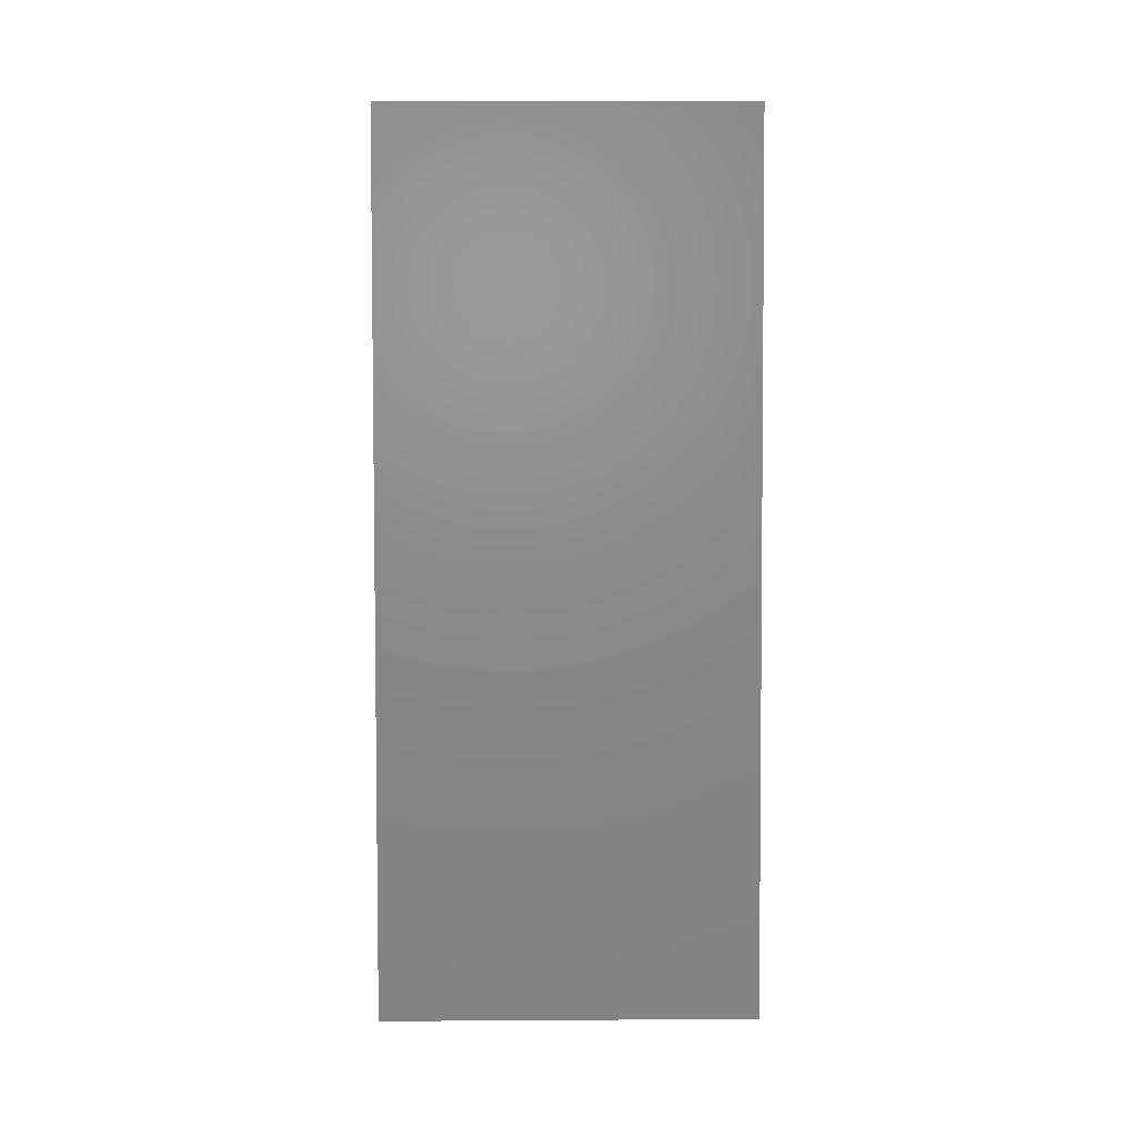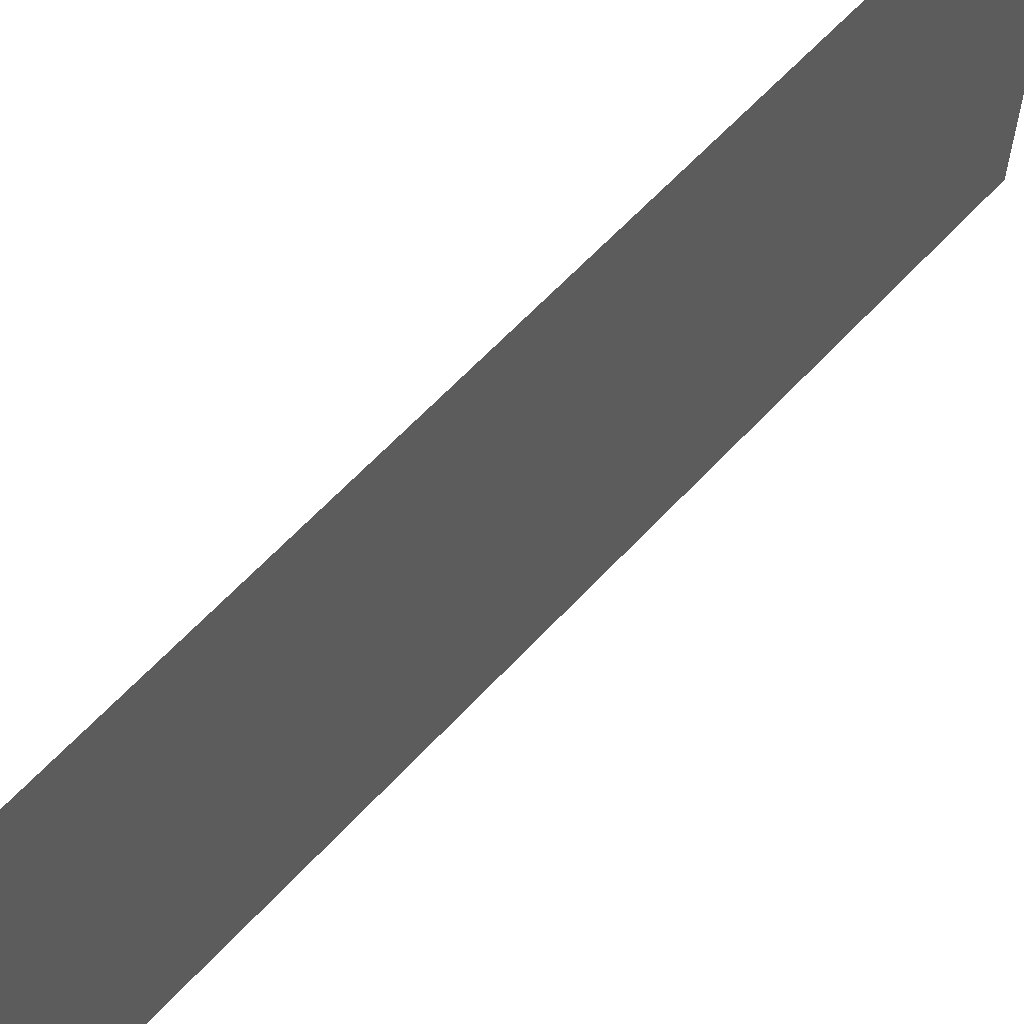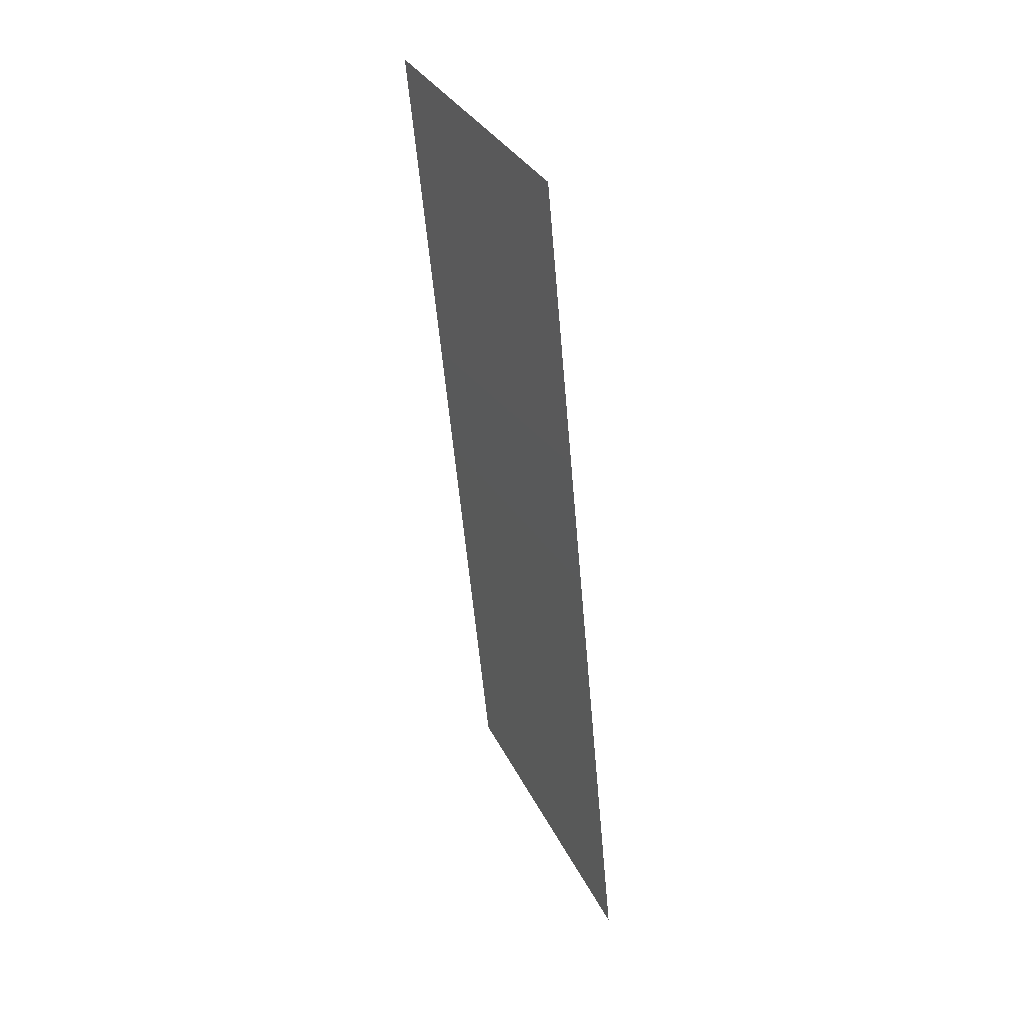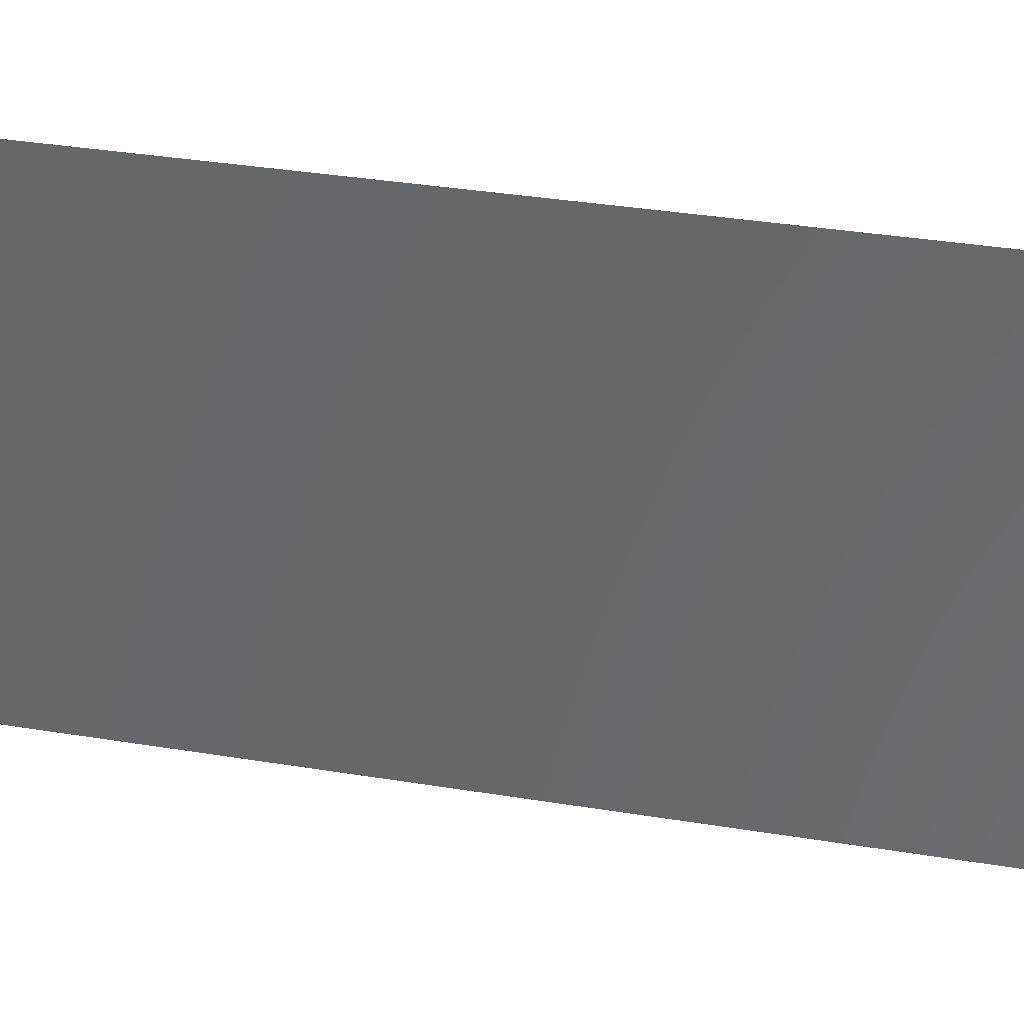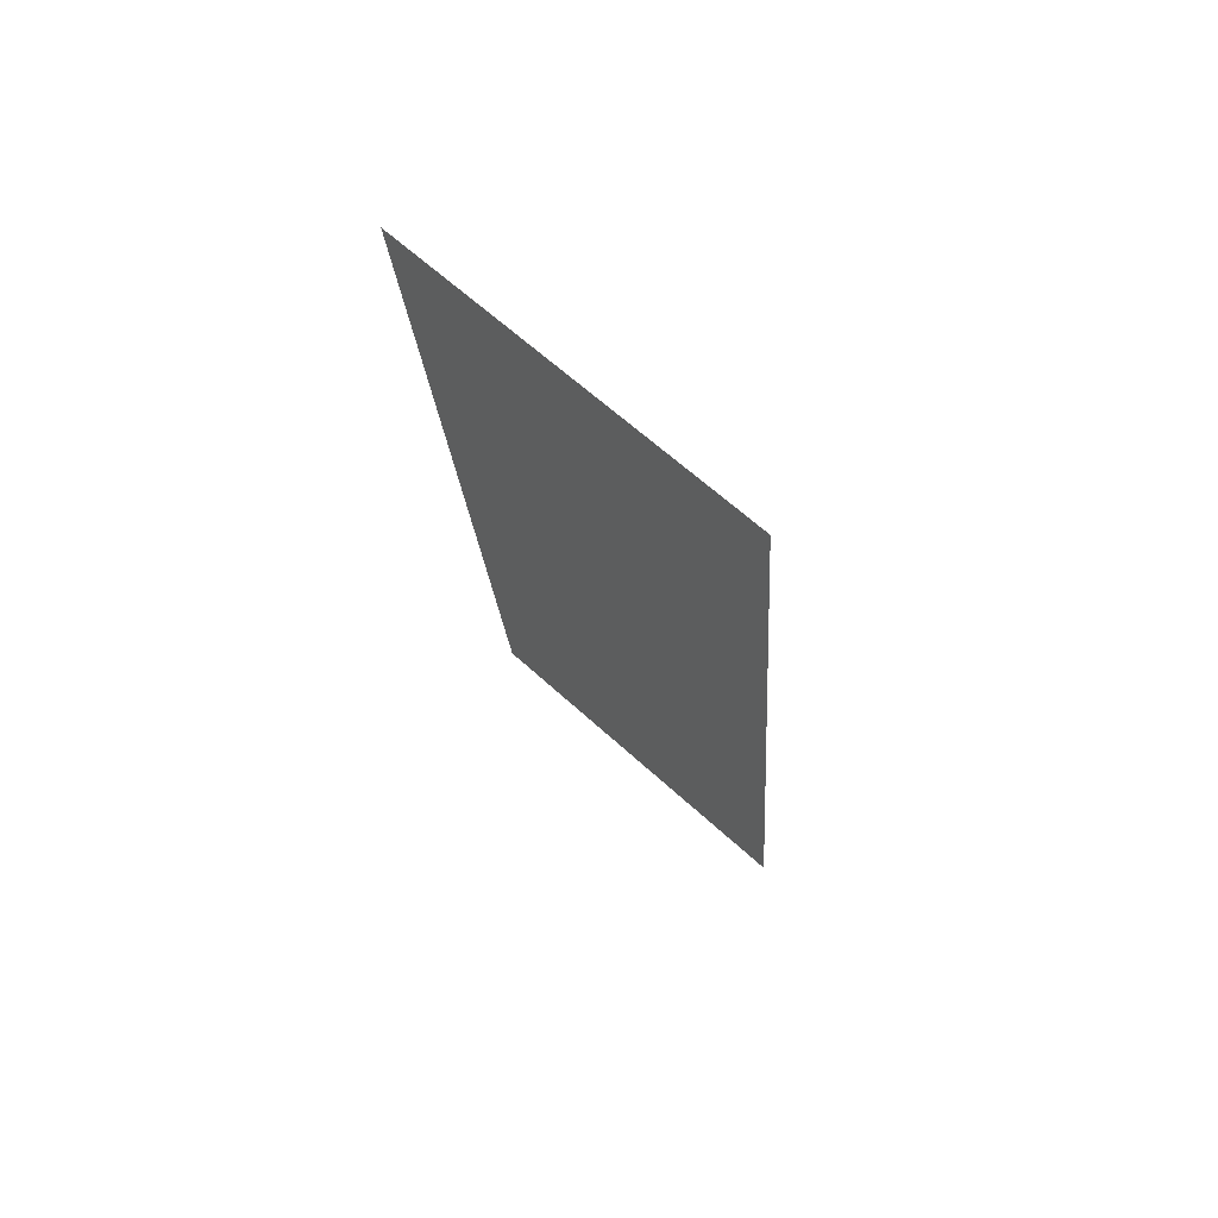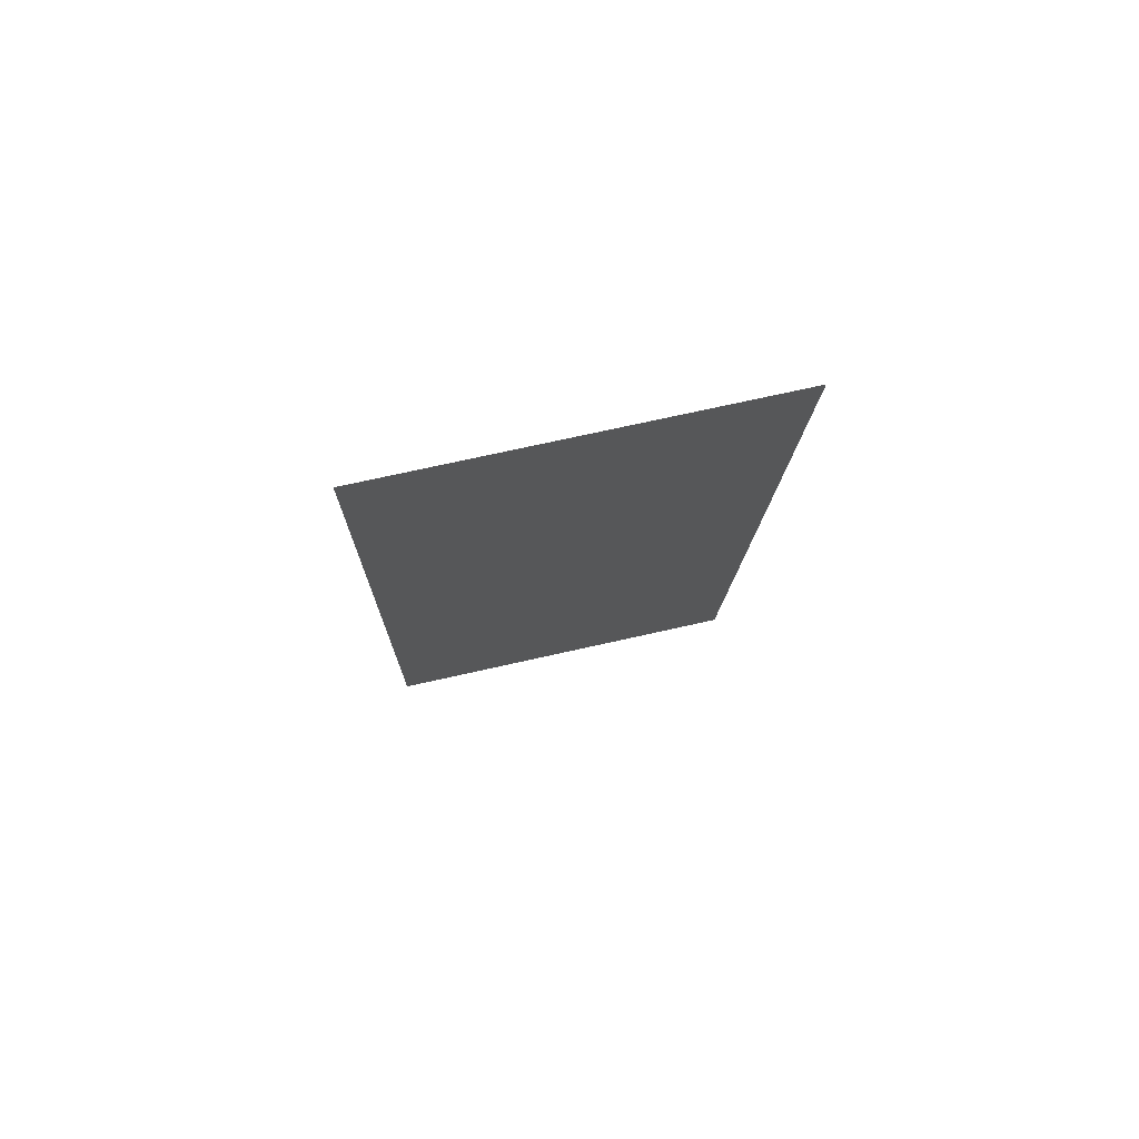
<metadata>
{"format":"stl","ext":"stl","renderer":"f3d","projection":"perspective","resolution":1024,"background":"white","views":[{"elev":9.6,"azim":-90.9,"up":"+Y"},{"elev":62.4,"azim":-142.8,"up":"+Z"},{"elev":31.4,"azim":158.1,"up":"+Y"},{"elev":32.9,"azim":97.6,"up":"+Z"},{"elev":64.3,"azim":132.6,"up":"+Y"},{"elev":71.8,"azim":77.3,"up":"+Y"}]}
</metadata>
<code>
# stl→obj: 16 verts, 18 faces
v 0.01139 0.03552 0.02
v 0.01167 0.03848 0.008536
v 0.01252 0.04736 0.02
v 0.009129 0.01184 0
v 0.008847 0.00888 0.01146
v 0.008 0 0
v 0.008 0 0.01
v 0.008 0 0.02
v 0.01252 0.04736 0.01
v 0.01252 0.04736 0
v 0.009129 0.01184 0.02
v 0.01139 0.03552 0
v 0.009741 0.01825 0.01024
v 0.01078 0.02919 0.009797
v 0.01026 0.02368 0.02
v 0.01026 0.02368 0
f 1 2 3
f 4 5 6
f 7 5 8
f 9 2 10
f 8 5 11
f 10 2 12
f 13 14 15
f 15 14 1
f 11 13 15
f 16 14 13
f 16 13 4
f 12 14 16
f 14 2 1
f 13 5 4
f 11 5 13
f 12 2 14
f 6 5 7
f 3 2 9

</code>
